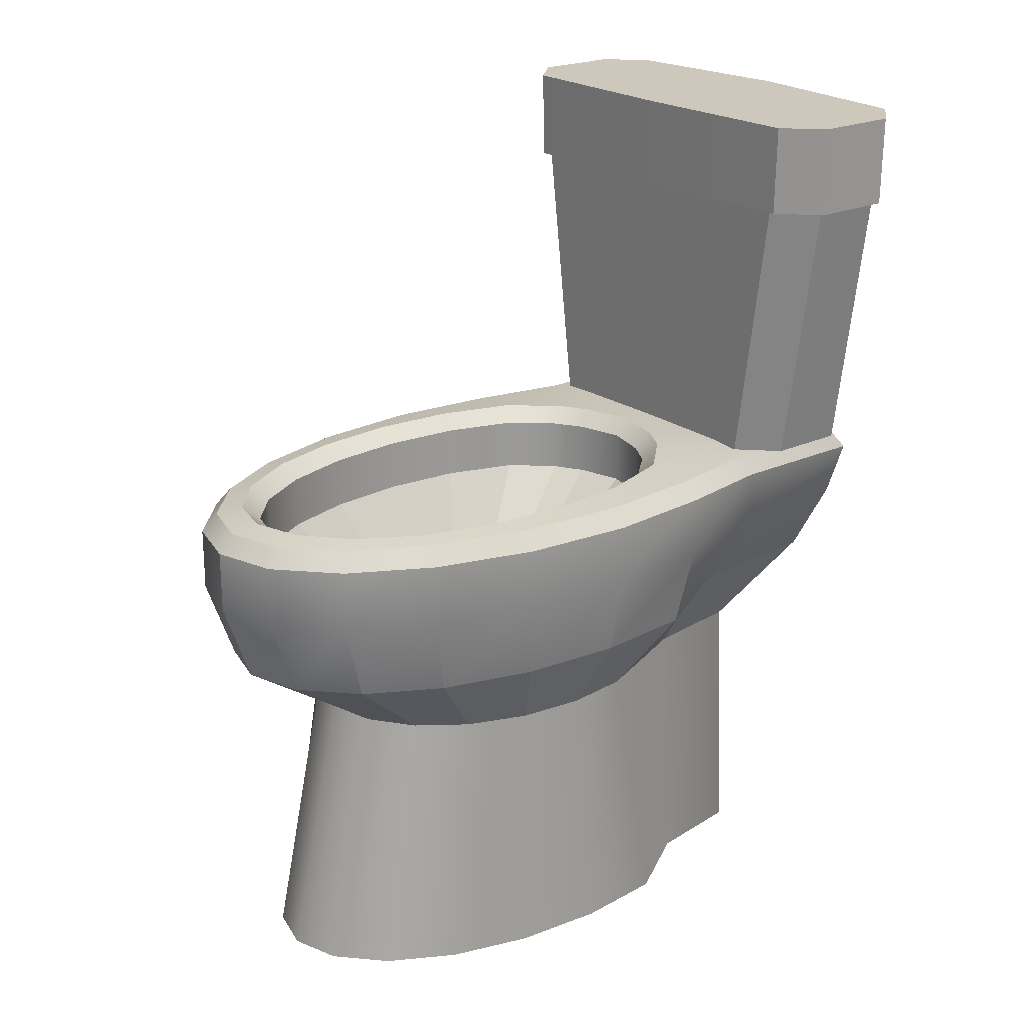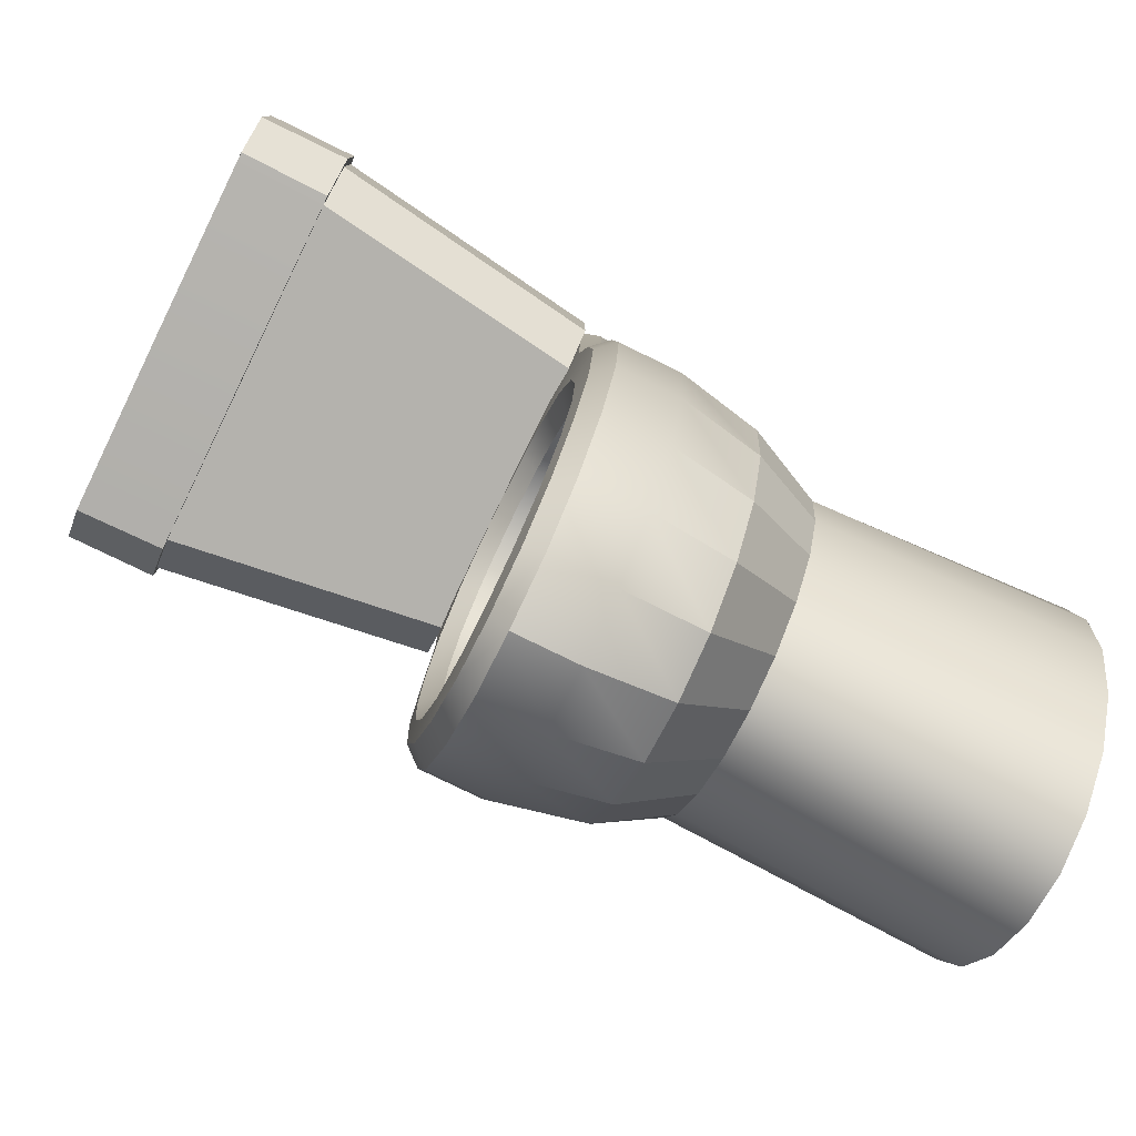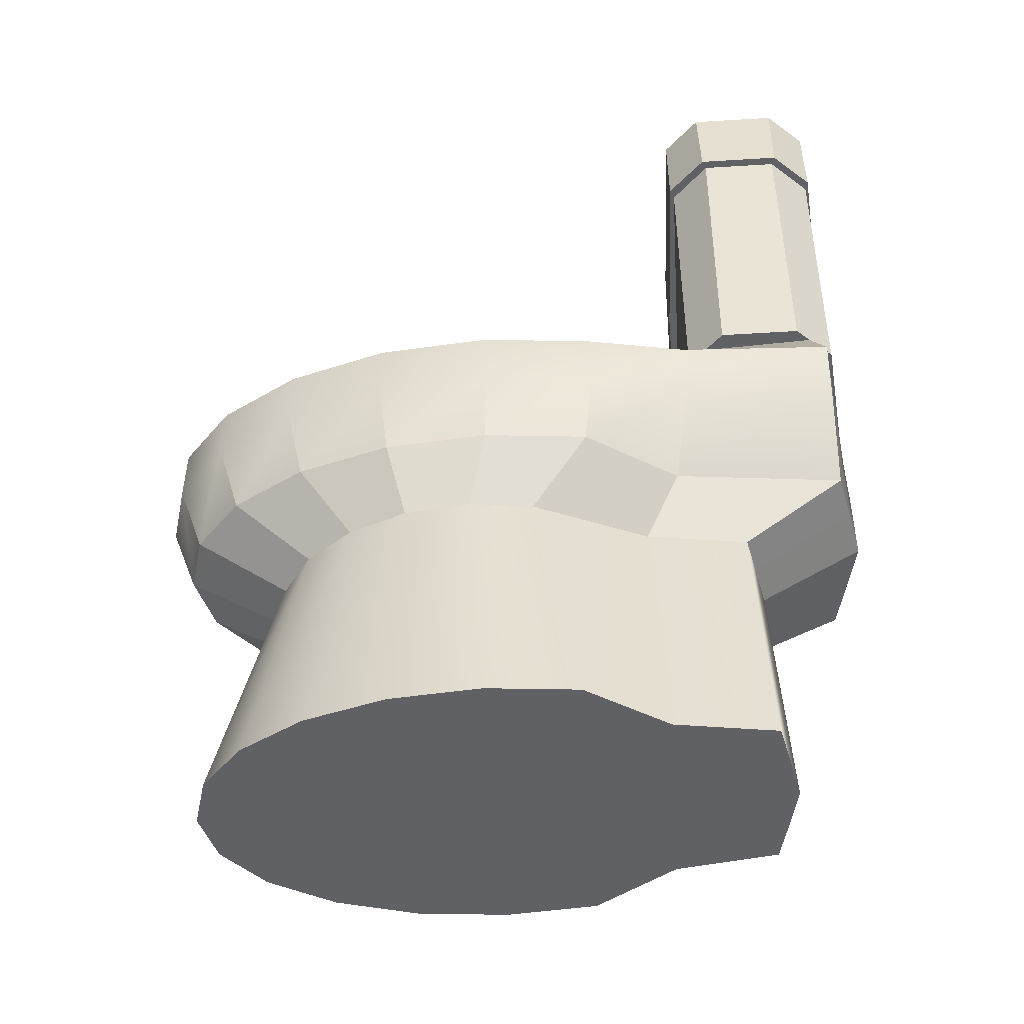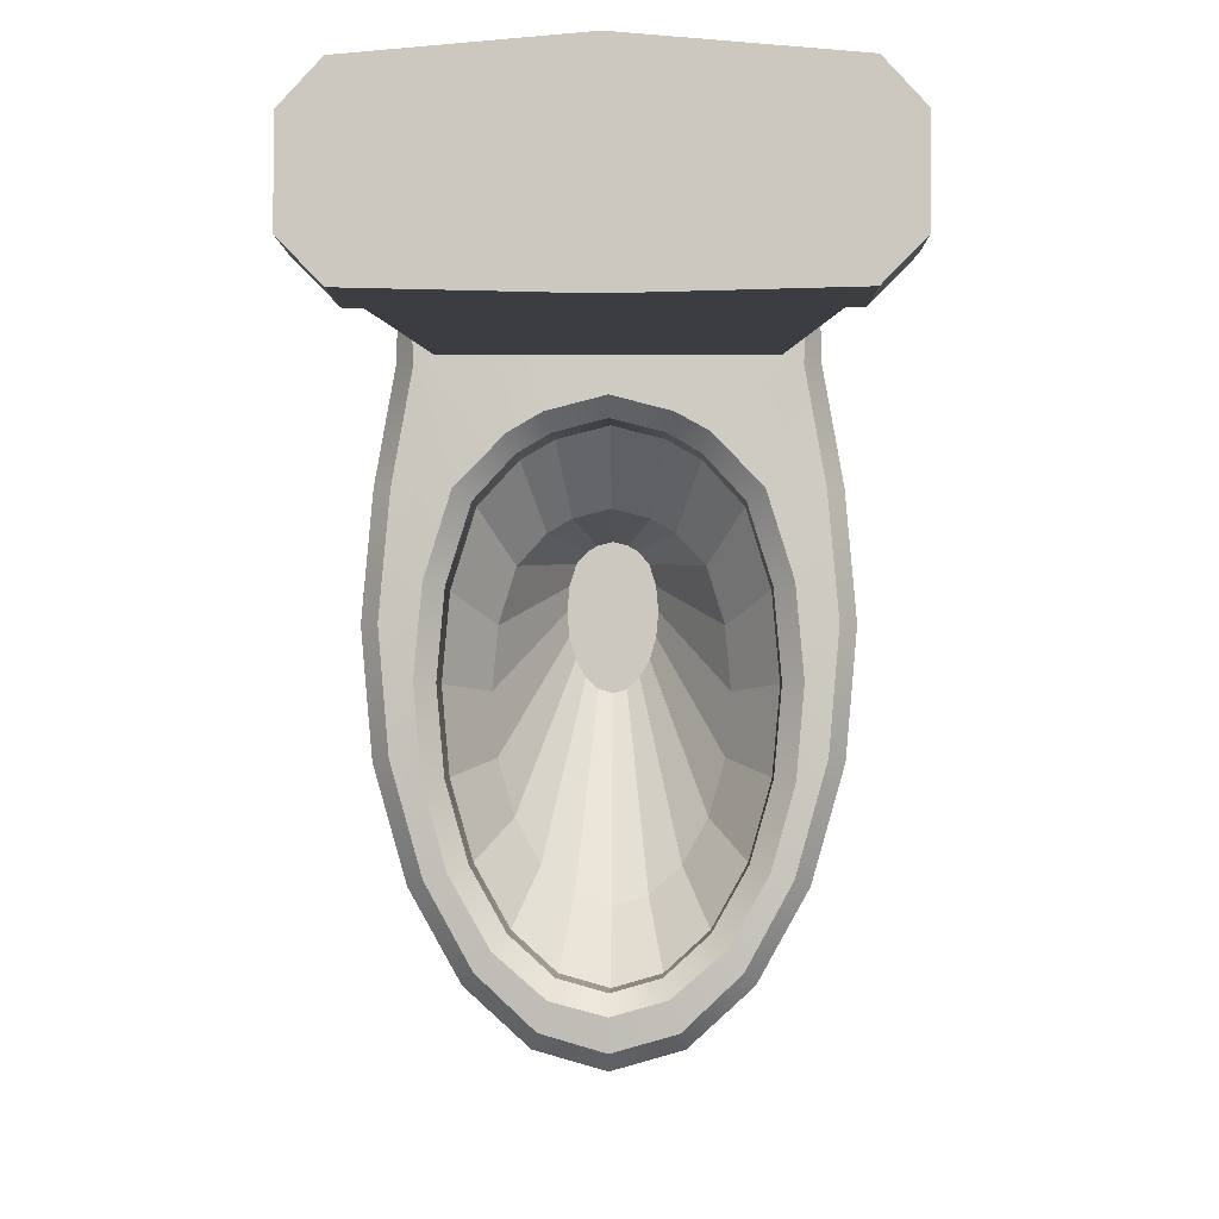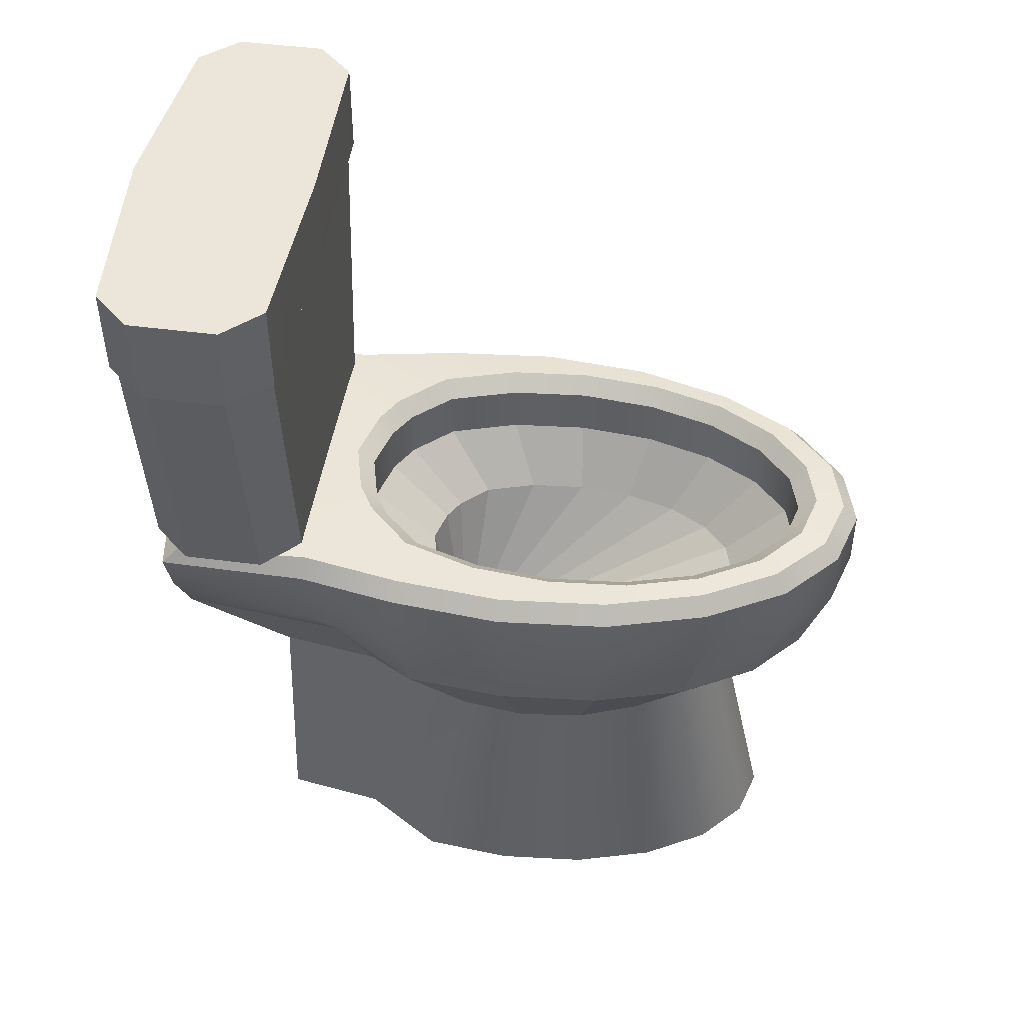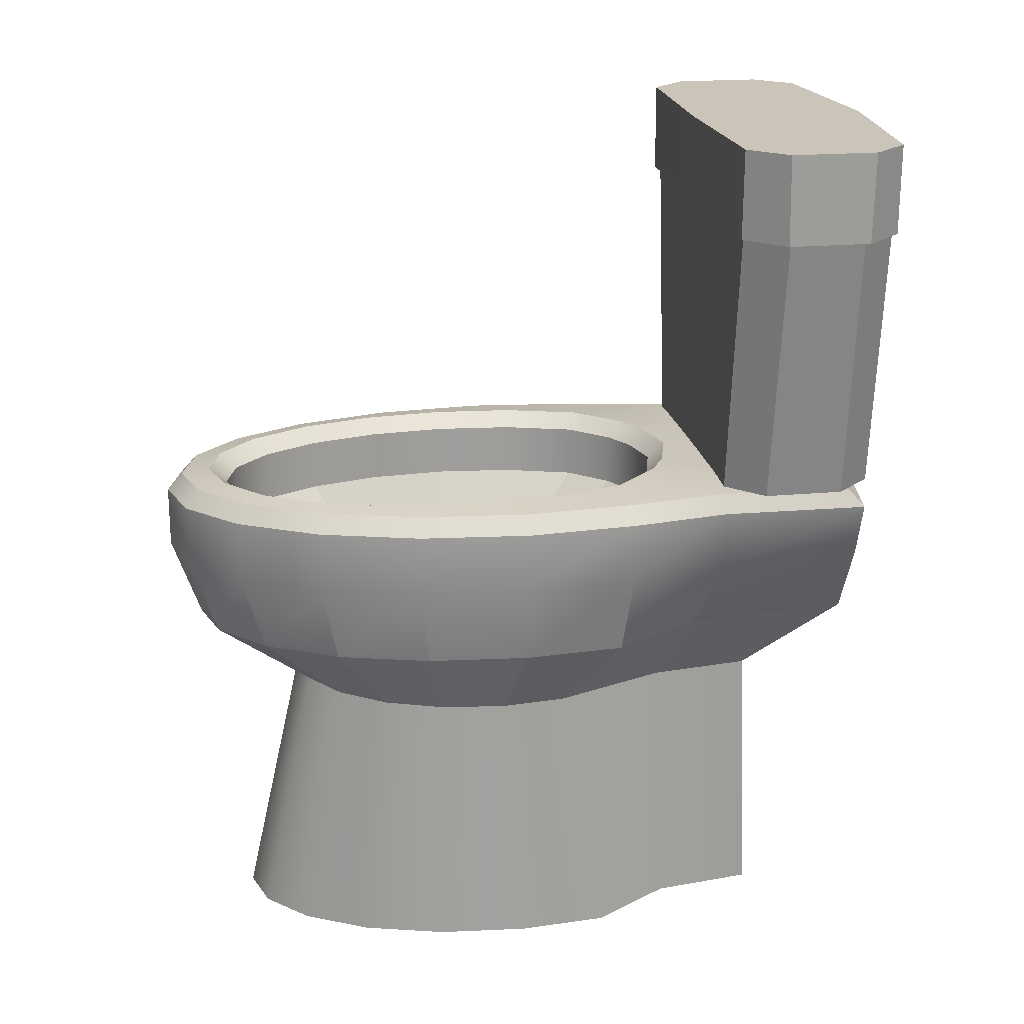
<metadata>
{"format":"obj","ext":"obj","renderer":"f3d","projection":"perspective","resolution":1024,"background":"white","views":[{"elev":21.9,"azim":-128.8,"up":"+Y"},{"elev":-79.5,"azim":-116.0,"up":"+Z"},{"elev":-49.4,"azim":-86.1,"up":"+Y"},{"elev":-2.9,"azim":-179.3,"up":"+Z"},{"elev":46.8,"azim":98.6,"up":"+Y"},{"elev":20.4,"azim":-99.6,"up":"+Y"}]}
</metadata>
<code>
g default
v -6.654 21.64 -0.1433
v -6.654 33.55 -0.1433
v -6.654 33.55 -7.454
v -6.654 21.64 -7.454
v -6.654 33.55 0
v -6.654 33.55 -7.837
v -6.654 37.44 0
v -6.654 37.44 -7.837
v -14.29 21.64 -2.431
v -12.81 21.64 -0.7935
v -16 33.55 -2.523
v -14.42 33.55 -0.814
v 0.9851 21.64 -2.431
v -0.5017 21.64 -0.7935
v 1.108 33.55 -0.814
v 2.691 33.55 -2.523
v -14.36 33.55 -7.454
v -16 33.55 -5.828
v -14.29 21.64 -5.897
v -12.72 21.64 -7.454
v 2.691 33.55 -5.828
v 1.048 33.55 -7.454
v 0.9851 21.64 -5.897
v -0.5875 21.64 -7.454
v -16.36 33.55 -2.414
v -14.79 33.55 -0.7035
v -14.76 33.55 -7.637
v -16.36 33.55 -5.993
v 1.488 33.55 -0.7035
v 3.057 33.55 -2.414
v 3.057 33.55 -5.993
v 1.453 33.55 -7.637
v -16.36 37.44 -2.333
v -14.88 37.44 -0.7105
v -16.36 37.44 -6.059
v -14.83 37.44 -7.635
v 3.057 37.44 -2.333
v 1.569 37.44 -0.7105
v 1.519 37.44 -7.635
v 3.057 37.44 -6.059
v 7e-06 0 -20.72
v -0.9937 0 -24.2
v -2.541 0 -26.97
v -4.492 0 -28.75
v -6.654 0 -29.36
v -8.815 0 -28.75
v -10.77 0 -26.97
v -12.31 0 -24.2
v -13.31 0 -20.72
v -13.65 0 -16.85
v -13.31 0 -12.99
v -11.1 0 -9.499
v -10.44 0 -5.165
v -8.642 0 -4.76
v -6.654 0 -4.342
v -4.666 0 -4.76
v -2.872 0 -5.165
v -2.211 0 -9.499
v 0 0 -12.99
v 0.3424 0 -16.85
v -0.3808 11.67 -20.47
v -1.318 11.67 -23
v -2.777 11.67 -25.01
v -4.615 11.67 -26.3
v -6.654 11.67 -26.74
v -8.692 11.67 -26.3
v -10.53 11.67 -25.01
v -11.99 11.67 -23
v -12.93 11.67 -20.47
v -13.25 11.67 -17.67
v -12.93 11.67 -14.86
v -10.84 11.67 -9.919
v -10.22 11.67 -5.553
v -8.528 11.67 -5.171
v -6.654 11.67 -4.777
v -4.779 11.67 -5.171
v -3.088 11.67 -5.553
v -2.466 11.67 -9.919
v -0.3808 11.67 -14.86
v -0.05802 11.67 -17.67
v -6.654 0 -16.85
v 0.959 14.67 -21.27
v -0.1779 14.67 -25.26
v -1.949 14.67 -28.43
v -4.18 14.67 -30.46
v -6.654 14.67 -31.16
v -9.127 14.67 -30.46
v -11.36 14.67 -28.43
v -13.13 14.67 -25.26
v -14.27 14.67 -21.27
v -14.66 14.67 -16.85
v -14.27 14.67 -12.43
v -11.74 14.67 -8.439
v -10.98 14.67 -1.109
v -8.928 14.67 -0.6459
v -6.654 14.67 -0.1674
v -4.379 14.67 -0.6459
v -2.327 14.67 -1.109
v -1.571 14.67 -8.439
v 0.959 14.67 -12.43
v 1.351 14.67 -16.85
v 1.629 18.18 -21.66
v 0.3919 18.18 -26
v -1.535 18.18 -29.45
v -3.962 18.18 -31.66
v -6.654 18.18 -32.42
v -9.345 18.18 -31.66
v -11.77 18.18 -29.45
v -13.7 18.18 -26
v -14.94 18.18 -21.66
v -15.36 18.18 -16.85
v -14.94 18.18 -12.04
v -14.16 18.18 -7.698
v -13.04 18.18 -1.143
v -9.128 18.18 -0.6384
v -6.654 18.18 -0.1179
v -4.179 18.18 -0.6384
v -0.263 18.18 -1.143
v 0.8535 18.18 -7.698
v 1.629 18.18 -12.04
v 2.055 18.18 -16.85
v -0.9484 18.86 -22.22
v -1.807 18.86 -25.24
v -3.145 18.86 -27.63
v -4.831 18.86 -29.16
v -6.7 18.86 -29.69
v -8.568 18.86 -29.16
v -10.25 18.86 -27.63
v -11.59 18.86 -25.24
v -12.45 18.86 -22.22
v -12.75 18.86 -18.88
v -12.45 18.86 -15.54
v -11.52 18.86 -12.52
v -9.968 18.86 -10.85
v -8.695 18.86 -10.11
v -6.7 18.86 -9.601
v -4.704 18.86 -10.11
v -3.431 18.86 -10.85
v -1.884 18.86 -12.52
v -0.9485 18.86 -15.54
v -0.6525 18.86 -18.88
v -2.542 16.35 -21.51
v -3.163 16.35 -23.69
v -4.13 16.35 -25.42
v -5.349 16.35 -26.53
v -6.7 16.35 -26.91
v -8.051 16.35 -26.53
v -9.27 16.35 -25.42
v -10.24 16.35 -23.69
v -10.86 16.35 -21.51
v -11.07 16.35 -19.09
v -10.86 16.35 -16.68
v -10.18 16.35 -14.5
v -9.063 16.35 -13.29
v -8.142 16.35 -12.75
v -6.7 16.35 -12.38
v -5.257 16.35 -12.75
v -4.336 16.35 -13.29
v -3.218 16.35 -14.5
v -2.542 16.35 -16.68
v -2.328 16.35 -19.09
v -5.045 12 -16.91
v -5.292 12 -17.78
v -6.7 12 -15.95
v -5.677 12 -18.47
v -6.162 12 -18.91
v -6.7 12 -19.06
v -7.237 12 -18.91
v -7.722 12 -18.47
v -8.107 12 -17.78
v -8.354 12 -16.91
v -8.44 12 -15.95
v -8.354 12 -14.99
v -8.085 12 -14.12
v -7.64 12 -13.64
v -7.274 12 -13.43
v -6.7 12 -13.28
v -6.126 12 -13.43
v -5.759 12 -13.64
v -5.314 12 -14.12
v -5.045 12 -14.99
v -4.96 12 -15.95
v 1.629 20.85 -21.66
v 0.9834 21.6 -21.54
v 0.3919 20.85 -26
v -0.2117 21.61 -25.75
v -1.535 20.84 -29.45
v -1.971 21.61 -28.94
v -3.962 20.83 -31.66
v -4.176 21.6 -31.01
v -6.654 20.85 -32.42
v -6.654 21.6 -31.74
v -9.345 20.83 -31.66
v -9.139 21.6 -31.04
v -11.77 20.84 -29.45
v -11.35 21.6 -28.95
v -13.7 20.85 -26
v -13.1 21.61 -25.75
v -14.94 20.85 -21.66
v -14.29 21.6 -21.54
v -15.36 20.84 -16.85
v -14.7 21.59 -16.85
v -14.94 20.84 -12.04
v -14.27 21.58 -12.13
v -14.16 20.83 -7.698
v -13.49 21.57 -7.753
v -13.97 20.72 -1.143
v -13.81 21.55 -1.859
v -10.27 20.83 -0.6384
v -10.42 21.54 -1.366
v -6.654 20.82 -0.1179
v -6.654 21.54 -0.8151
v -3.034 20.83 -0.6384
v -2.887 21.54 -1.365
v 0.642 20.66 -1.143
v 0.4628 21.54 -1.92
v 0.8535 20.83 -7.698
v 0.178 21.57 -7.753
v 1.629 20.84 -12.04
v 0.9655 21.58 -12.13
v 2.055 20.84 -16.85
v 1.392 21.59 -16.85
v -0.1629 21.74 -22.36
v -0.914 21.1 -22.22
v -1.065 21.74 -25.53
v -1.773 21.1 -25.24
v -2.595 21.74 -28.22
v -3.111 21.09 -27.63
v -4.54 21.75 -29.91
v -4.797 21.09 -29.16
v -6.654 21.76 -30.47
v -6.665 21.1 -29.69
v -8.757 21.76 -29.88
v -8.534 21.08 -29.16
v -10.7 21.75 -28.2
v -10.22 21.08 -27.63
v -12.25 21.74 -25.53
v -11.56 21.09 -25.24
v -13.16 21.74 -22.36
v -12.42 21.09 -22.22
v -13.46 21.75 -18.88
v -12.71 21.09 -18.88
v -13.15 21.76 -15.39
v -12.42 21.1 -15.54
v -12.13 21.79 -12.14
v -11.48 21.11 -12.52
v -10.23 21.83 -10.16
v -9.934 21.12 -10.85
v -8.923 21.83 -9.441
v -8.66 21.14 -10.11
v -6.654 21.83 -8.858
v -6.665 21.14 -9.601
v -4.385 21.83 -9.445
v -4.669 21.14 -10.11
v -3.091 21.83 -10.19
v -3.396 21.13 -10.85
v -1.188 21.79 -12.15
v -1.849 21.12 -12.52
v -0.1725 21.77 -15.4
v -0.9138 21.11 -15.54
v 0.1415 21.75 -18.88
v -0.6179 21.1 -18.88
g pCube6
f 7 38 37 40 39 8
f 4 24 23 13 14 1
f 19 20 4 1 10 9
f 33 34 7 8 36 35
f 9 10 12 11
f 11 12 26 25
f 14 13 16 15
f 15 16 30 29
f 17 18 28 27
f 18 17 20 19
f 21 22 32 31
f 22 21 23 24
f 25 26 34 33
f 27 28 35 36
f 29 30 37 38
f 31 32 39 40
f 12 10 1 2
f 1 14 15 2
f 17 3 4 20
f 3 22 24 4
f 16 13 23 21
f 18 19 9 11
f 12 2 5 26
f 3 17 27 6
f 18 11 25 28
f 2 15 29 5
f 16 21 31 30
f 22 3 6 32
f 26 5 7 34
f 6 27 36 8
f 28 25 33 35
f 5 29 38 7
f 30 31 40 37
f 32 6 8 39
f 41 42 62 61
f 42 43 63 62
f 43 44 64 63
f 44 45 65 64
f 45 46 66 65
f 46 47 67 66
f 47 48 68 67
f 48 49 69 68
f 49 50 70 69
f 50 51 71 70
f 51 52 72 71
f 52 53 73 72
f 53 54 74 73
f 54 55 75 74
f 55 56 76 75
f 56 57 77 76
f 57 58 78 77
f 58 59 79 78
f 59 60 80 79
f 60 41 61 80
f 42 41 81
f 43 42 81
f 44 43 81
f 45 44 81
f 46 45 81
f 47 46 81
f 48 47 81
f 49 48 81
f 50 49 81
f 51 50 81
f 52 51 81
f 53 52 81
f 54 53 81
f 55 54 81
f 56 55 81
f 57 56 81
f 58 57 81
f 59 58 81
f 60 59 81
f 41 60 81
f 162 163 164
f 163 165 164
f 165 166 164
f 166 167 164
f 167 168 164
f 168 169 164
f 169 170 164
f 170 171 164
f 171 172 164
f 172 173 164
f 173 174 164
f 174 175 164
f 175 176 164
f 176 177 164
f 177 178 164
f 178 179 164
f 179 180 164
f 180 181 164
f 181 182 164
f 182 162 164
f 61 62 83 82
f 62 63 84 83
f 63 64 85 84
f 64 65 86 85
f 65 66 87 86
f 66 67 88 87
f 67 68 89 88
f 68 69 90 89
f 69 70 91 90
f 70 71 92 91
f 71 72 93 92
f 72 73 94 93
f 73 74 95 94
f 74 75 96 95
f 75 76 97 96
f 76 77 98 97
f 77 78 99 98
f 78 79 100 99
f 79 80 101 100
f 80 61 82 101
f 82 83 103 102
f 83 84 104 103
f 84 85 105 104
f 85 86 106 105
f 86 87 107 106
f 87 88 108 107
f 88 89 109 108
f 89 90 110 109
f 90 91 111 110
f 91 92 112 111
f 92 93 113 112
f 93 94 114 113
f 94 95 115 114
f 95 96 116 115
f 96 97 117 116
f 97 98 118 117
f 98 99 119 118
f 99 100 120 119
f 100 101 121 120
f 101 82 102 121
f 122 123 143 142
f 123 124 144 143
f 124 125 145 144
f 125 126 146 145
f 126 127 147 146
f 127 128 148 147
f 128 129 149 148
f 129 130 150 149
f 130 131 151 150
f 131 132 152 151
f 132 133 153 152
f 133 134 154 153
f 134 135 155 154
f 135 136 156 155
f 136 137 157 156
f 137 138 158 157
f 138 139 159 158
f 139 140 160 159
f 140 141 161 160
f 141 122 142 161
f 142 143 163 162
f 143 144 165 163
f 144 145 166 165
f 145 146 167 166
f 146 147 168 167
f 147 148 169 168
f 148 149 170 169
f 149 150 171 170
f 150 151 172 171
f 151 152 173 172
f 152 153 174 173
f 153 154 175 174
f 154 155 176 175
f 155 156 177 176
f 156 157 178 177
f 157 158 179 178
f 158 159 180 179
f 159 160 181 180
f 160 161 182 181
f 161 142 162 182
f 183 184 222 221
f 184 183 185 186
f 186 185 187 188
f 188 187 189 190
f 190 189 191 192
f 192 191 193 194
f 194 193 195 196
f 196 195 197 198
f 198 197 199 200
f 200 199 201 202
f 202 201 203 204
f 204 203 205 206
f 206 205 207 208
f 208 207 209 210
f 210 209 211 212
f 212 211 213 214
f 214 213 215 216
f 216 215 217 218
f 218 217 219 220
f 220 219 221 222
f 223 224 262 261
f 224 223 225 226
f 226 225 227 228
f 228 227 229 230
f 230 229 231 232
f 232 231 233 234
f 234 233 235 236
f 236 235 237 238
f 238 237 239 240
f 240 239 241 242
f 242 241 243 244
f 244 243 245 246
f 246 245 247 248
f 248 247 249 250
f 250 249 251 252
f 252 251 253 254
f 254 253 255 256
f 256 255 257 258
f 258 257 259 260
f 260 259 261 262
f 102 103 185 183
f 103 104 187 185
f 104 105 189 187
f 105 106 191 189
f 106 107 193 191
f 107 108 195 193
f 108 109 197 195
f 109 110 199 197
f 110 111 201 199
f 111 112 203 201
f 112 113 205 203
f 113 114 207 205
f 114 115 209 207
f 115 116 211 209
f 116 117 213 211
f 117 118 215 213
f 118 119 217 215
f 119 120 219 217
f 120 121 221 219
f 121 102 183 221
f 184 186 225 223
f 186 188 227 225
f 188 190 229 227
f 190 192 231 229
f 192 194 233 231
f 194 196 235 233
f 196 198 237 235
f 198 200 239 237
f 200 202 241 239
f 202 204 243 241
f 204 206 245 243
f 206 208 247 245
f 208 210 249 247
f 210 212 251 249
f 212 214 253 251
f 214 216 255 253
f 216 218 257 255
f 218 220 259 257
f 220 222 261 259
f 222 184 223 261
f 224 226 123 122
f 226 228 124 123
f 228 230 125 124
f 230 232 126 125
f 232 234 127 126
f 234 236 128 127
f 236 238 129 128
f 238 240 130 129
f 240 242 131 130
f 242 244 132 131
f 244 246 133 132
f 246 248 134 133
f 248 250 135 134
f 250 252 136 135
f 252 254 137 136
f 254 256 138 137
f 256 258 139 138
f 258 260 140 139
f 260 262 141 140
f 262 224 122 141

</code>
